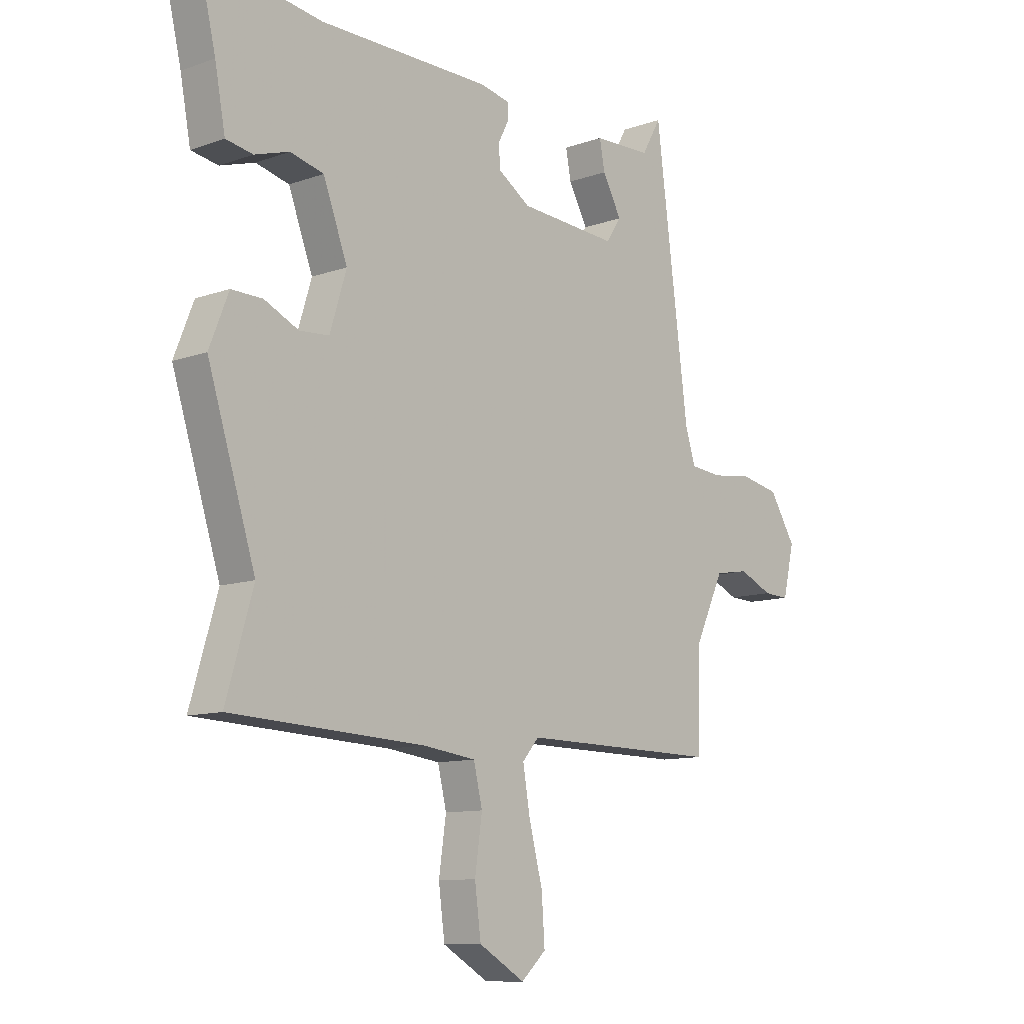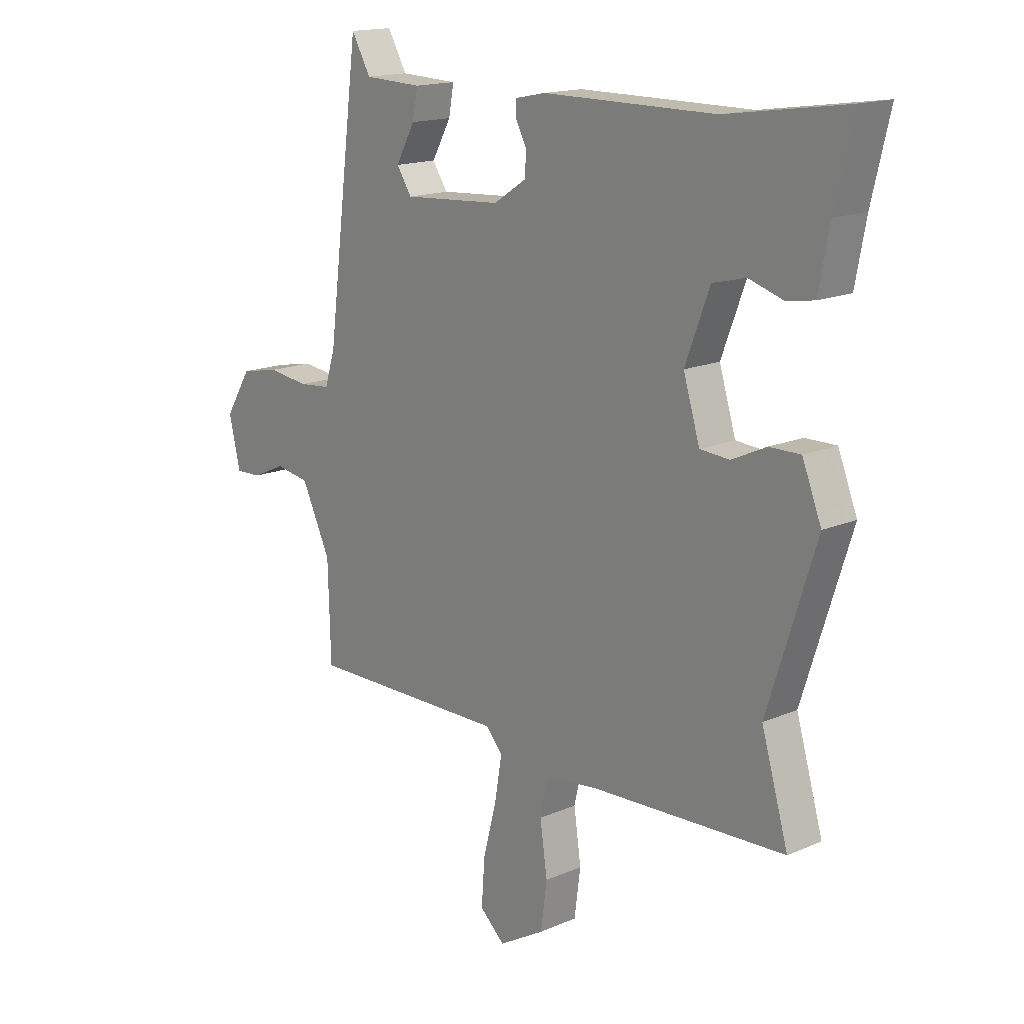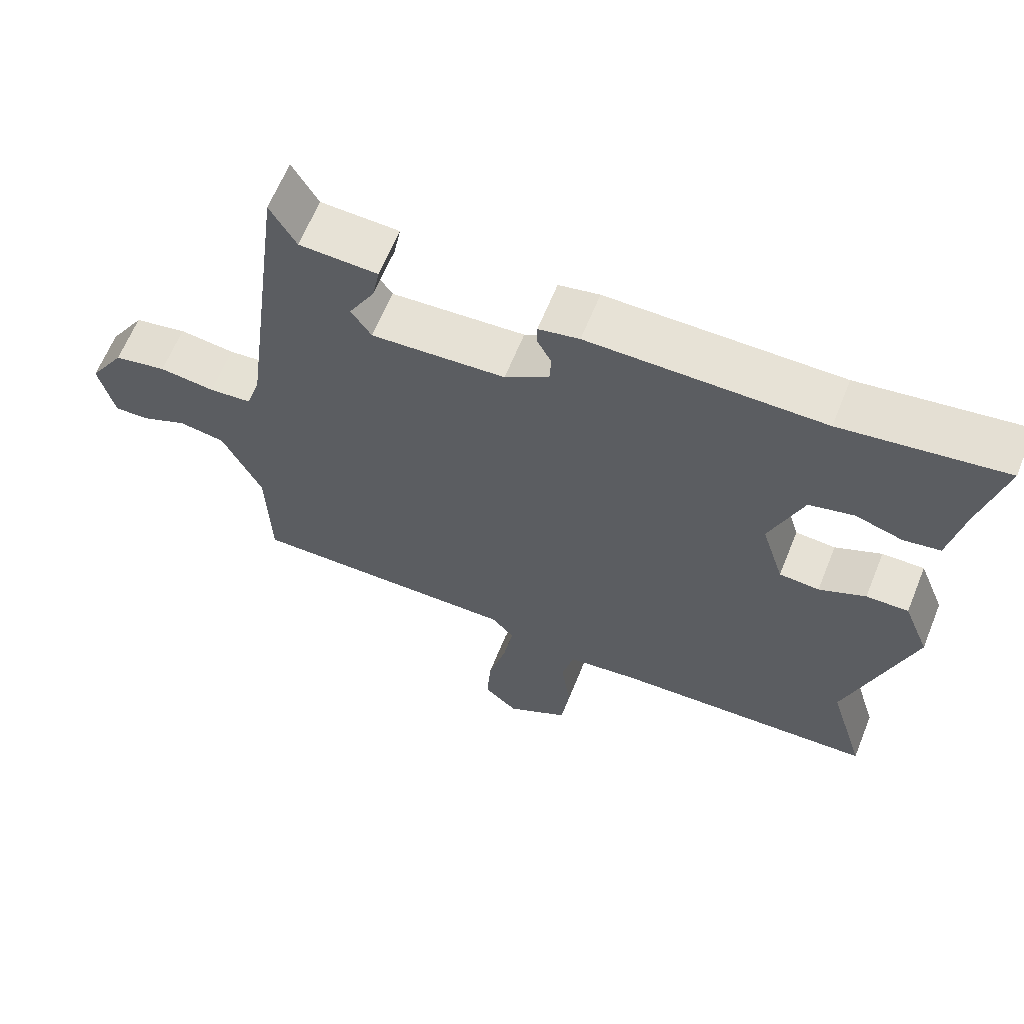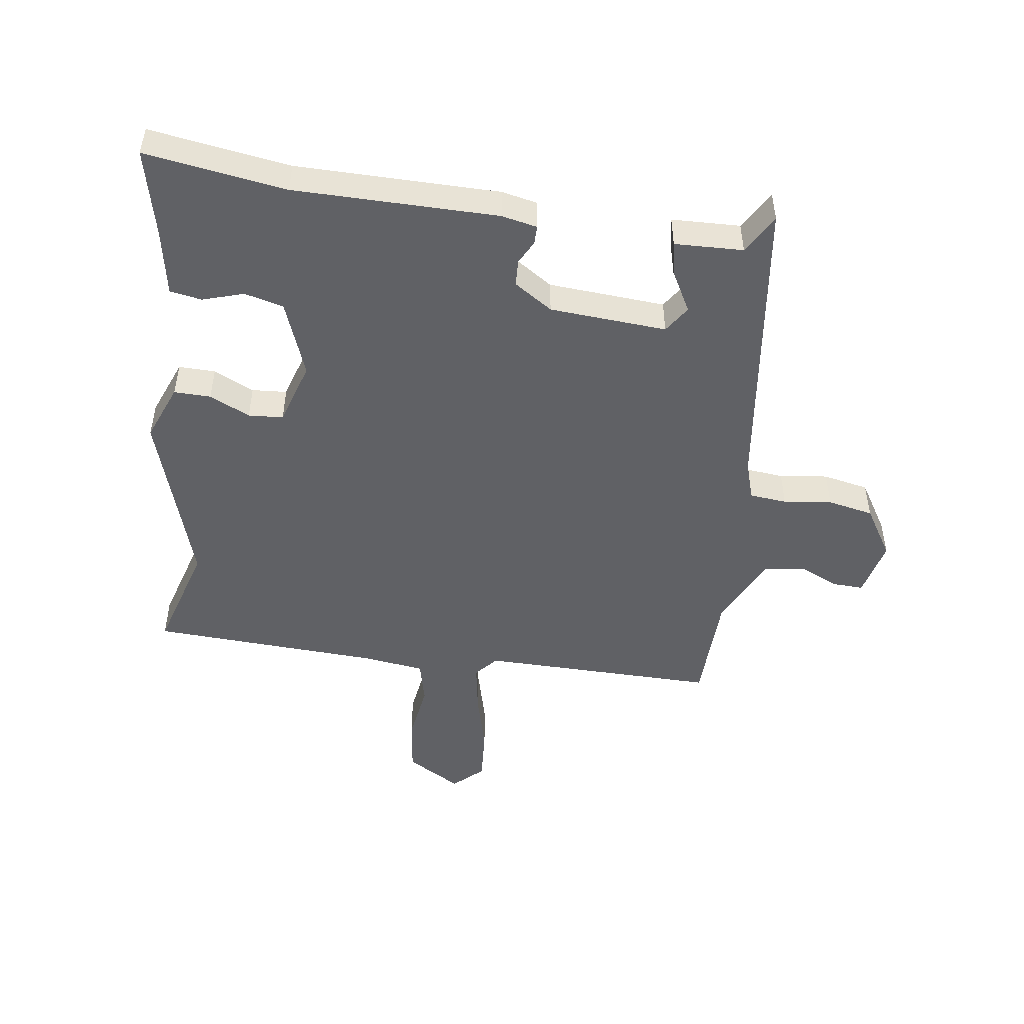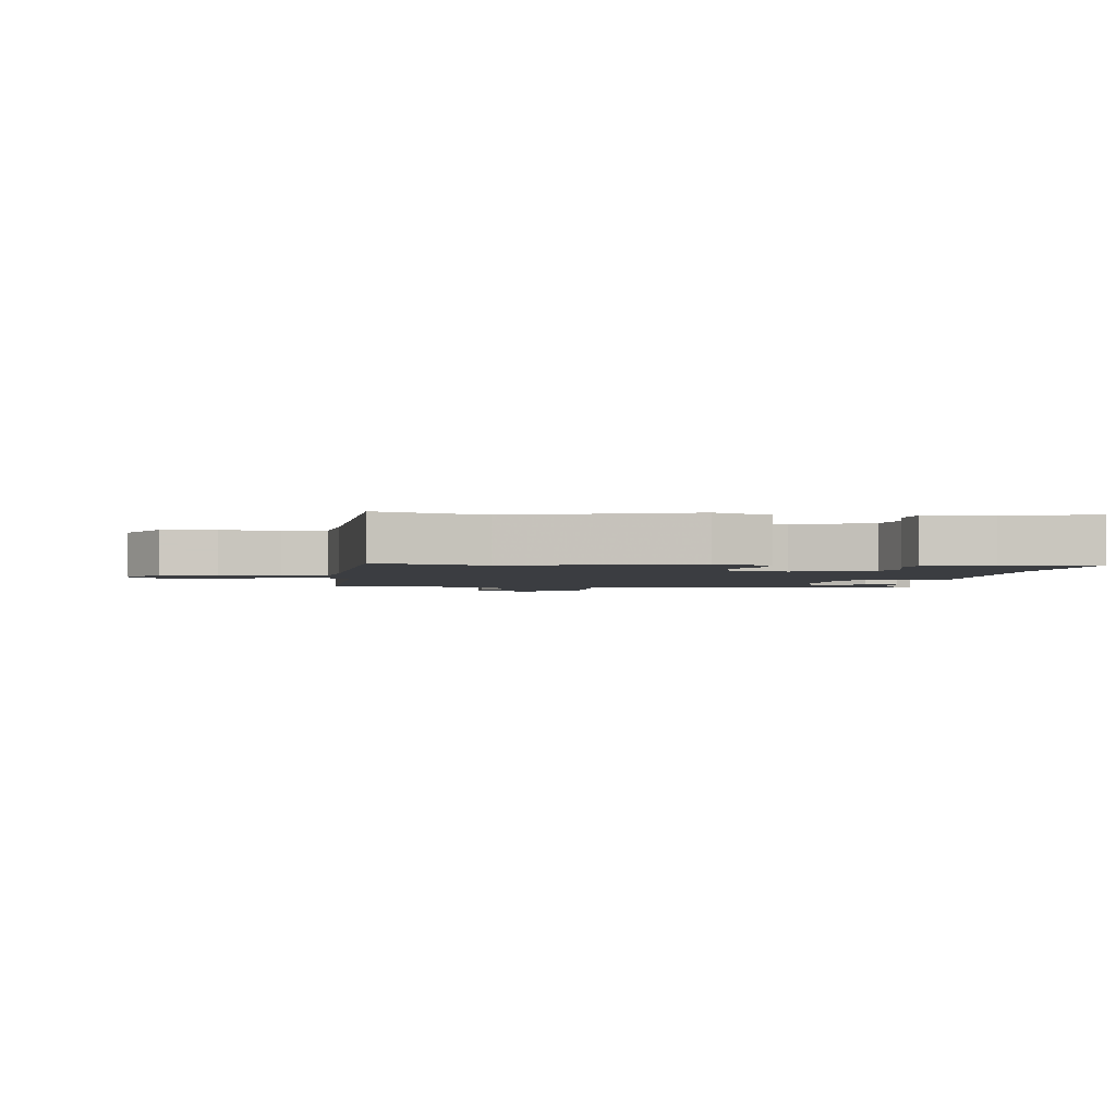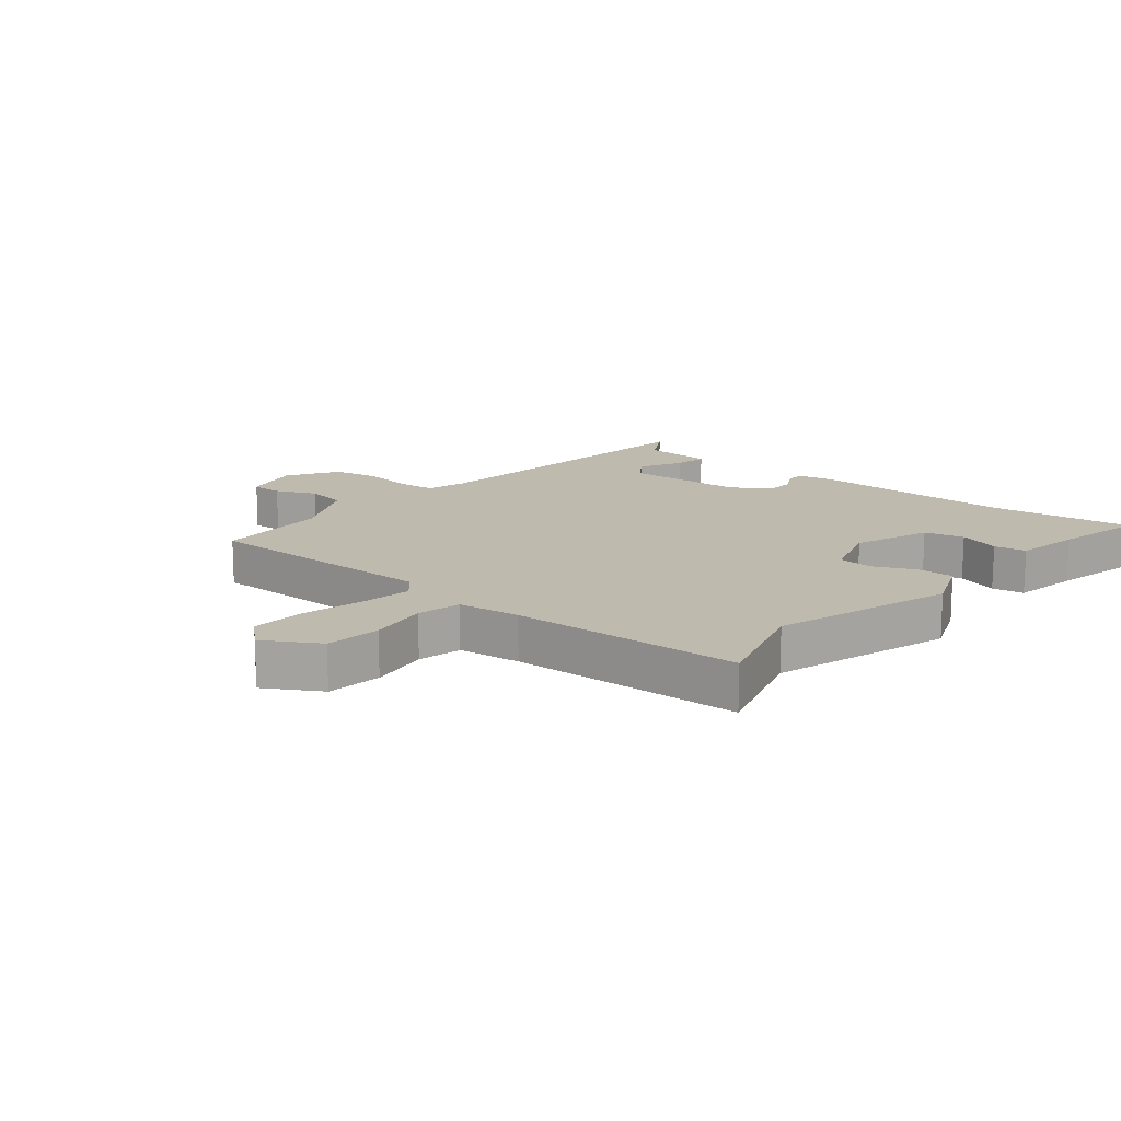
<metadata>
{"format":"obj","ext":"obj","renderer":"f3d","projection":"perspective","resolution":1024,"background":"white","views":[{"elev":-10.5,"azim":-48.3,"up":"+Z"},{"elev":16.1,"azim":-131.8,"up":"+Z"},{"elev":63.6,"azim":-158.0,"up":"+Z"},{"elev":-49.1,"azim":-8.1,"up":"+Y"},{"elev":-2.5,"azim":-98.2,"up":"+Y"},{"elev":15.4,"azim":-140.6,"up":"+Y"}]}
</metadata>
<code>
v -0.501 0.07 -0.504
v -0.449 0.07 -0.327
v -0.541 0.07 -0.037
v -0.504 0.07 0.056
v -0.444 0.07 0.055
v -0.378 0.07 0.024
v -0.321 0.07 0.028
v -0.289 0.07 0.132
v -0.336 0.07 0.256
v -0.4 0.07 0.272
v -0.467 0.07 0.251
v -0.519 0.07 0.26
v -0.539 0.07 0.367
v -0.573 0.07 0.511
v -0.343 0.07 0.477
v -0.011 0.07 0.476
v 0.047 0.07 0.464
v 0.047 0.07 0.434
v 0.027 0.07 0.395
v 0.029 0.07 0.352
v 0.092 0.07 0.311
v 0.283 0.07 0.298
v 0.312 0.07 0.342
v 0.275 0.07 0.409
v 0.265 0.07 0.463
v 0.377 0.07 0.467
v 0.414 0.07 0.532
v 0.478 0.07 0.034
v 0.498 0.07 -0.03
v 0.559 0.07 -0.036
v 0.638 0.07 -0.026
v 0.713 0.07 -0.041
v 0.764 0.07 -0.123
v 0.742 0.07 -0.217
v 0.692 0.07 -0.215
v 0.627 0.07 -0.186
v 0.561 0.07 -0.197
v 0.505 0.07 -0.315
v 0.5 0.07 -0.498
v 0.113 0.07 -0.494
v 0.081 0.07 -0.531
v 0.095 0.07 -0.614
v 0.121 0.07 -0.714
v 0.127 0.07 -0.801
v 0.079 0.07 -0.845
v -0.01 0.07 -0.793
v -0.022 0.07 -0.703
v -0.008 0.07 -0.606
v -0.025 0.07 -0.535
v -0.126 0.07 -0.522
v -0.501 0 -0.504
v -0.449 0 -0.327
v -0.541 0 -0.037
v -0.504 0 0.056
v -0.444 0 0.055
v -0.378 0 0.024
v -0.321 0 0.028
v -0.289 0 0.132
v -0.336 0 0.256
v -0.4 0 0.272
v -0.467 0 0.251
v -0.519 0 0.26
v -0.539 0 0.367
v -0.573 0 0.511
v -0.343 0 0.477
v -0.011 0 0.476
v 0.047 0 0.464
v 0.047 0 0.434
v 0.027 0 0.395
v 0.029 0 0.352
v 0.092 0 0.311
v 0.283 0 0.298
v 0.312 0 0.342
v 0.275 0 0.409
v 0.265 0 0.463
v 0.377 0 0.467
v 0.414 0 0.532
v 0.478 0 0.034
v 0.498 0 -0.03
v 0.559 0 -0.036
v 0.638 0 -0.026
v 0.713 0 -0.041
v 0.764 0 -0.123
v 0.742 0 -0.217
v 0.692 0 -0.215
v 0.627 0 -0.186
v 0.561 0 -0.197
v 0.505 0 -0.315
v 0.5 0 -0.498
v 0.113 0 -0.494
v 0.081 0 -0.531
v 0.095 0 -0.614
v 0.121 0 -0.714
v 0.127 0 -0.801
v 0.079 0 -0.845
v -0.01 0 -0.793
v -0.022 0 -0.703
v -0.008 0 -0.606
v -0.025 0 -0.535
v -0.126 0 -0.522
f 45 46 47 48
f 45 48 49
f 42 43 44 45
f 41 42 45 49
f 40 41 49 50
f 38 39 40
f 37 38 40 50
f 33 34 35 36
f 33 36 37
f 30 31 32 33
f 29 30 33 37
f 26 27 28
f 25 26 28
f 25 28 29
f 23 24 25
f 23 25 29 37
f 16 17 18 19
f 15 16 19 20
f 13 14 15 20
f 10 11 12 13
f 9 10 13 20
f 8 9 20 21
f 3 4 5 6
f 2 3 6 7
f 1 2 7
f 50 1 7
f 22 23 37 50
f 21 22 50
f 7 8 21 50
f 98 97 96 95
f 99 98 95
f 95 94 93 92
f 99 95 92 91
f 100 99 91 90
f 90 89 88
f 100 90 88 87
f 86 85 84 83
f 87 86 83
f 83 82 81 80
f 87 83 80 79
f 78 77 76
f 78 76 75
f 79 78 75
f 75 74 73
f 87 79 75 73
f 69 68 67 66
f 70 69 66 65
f 70 65 64 63
f 63 62 61 60
f 70 63 60 59
f 71 70 59 58
f 56 55 54 53
f 57 56 53 52
f 57 52 51
f 57 51 100
f 100 87 73 72
f 100 72 71
f 100 71 58 57
f 1 51 52 2
f 2 52 53 3
f 3 53 54 4
f 4 54 55 5
f 5 55 56 6
f 6 56 57 7
f 7 57 58 8
f 8 58 59 9
f 9 59 60 10
f 10 60 61 11
f 11 61 62 12
f 12 62 63 13
f 13 63 64 14
f 14 64 65 15
f 15 65 66 16
f 16 66 67 17
f 17 67 68 18
f 18 68 69 19
f 19 69 70 20
f 20 70 71 21
f 21 71 72 22
f 22 72 73 23
f 23 73 74 24
f 24 74 75 25
f 25 75 76 26
f 26 76 77 27
f 27 77 78 28
f 28 78 79 29
f 29 79 80 30
f 30 80 81 31
f 31 81 82 32
f 32 82 83 33
f 33 83 84 34
f 34 84 85 35
f 35 85 86 36
f 36 86 87 37
f 37 87 88 38
f 38 88 89 39
f 39 89 90 40
f 40 90 91 41
f 41 91 92 42
f 42 92 93 43
f 43 93 94 44
f 44 94 95 45
f 45 95 96 46
f 46 96 97 47
f 47 97 98 48
f 48 98 99 49
f 49 99 100 50
f 50 100 51 1

</code>
